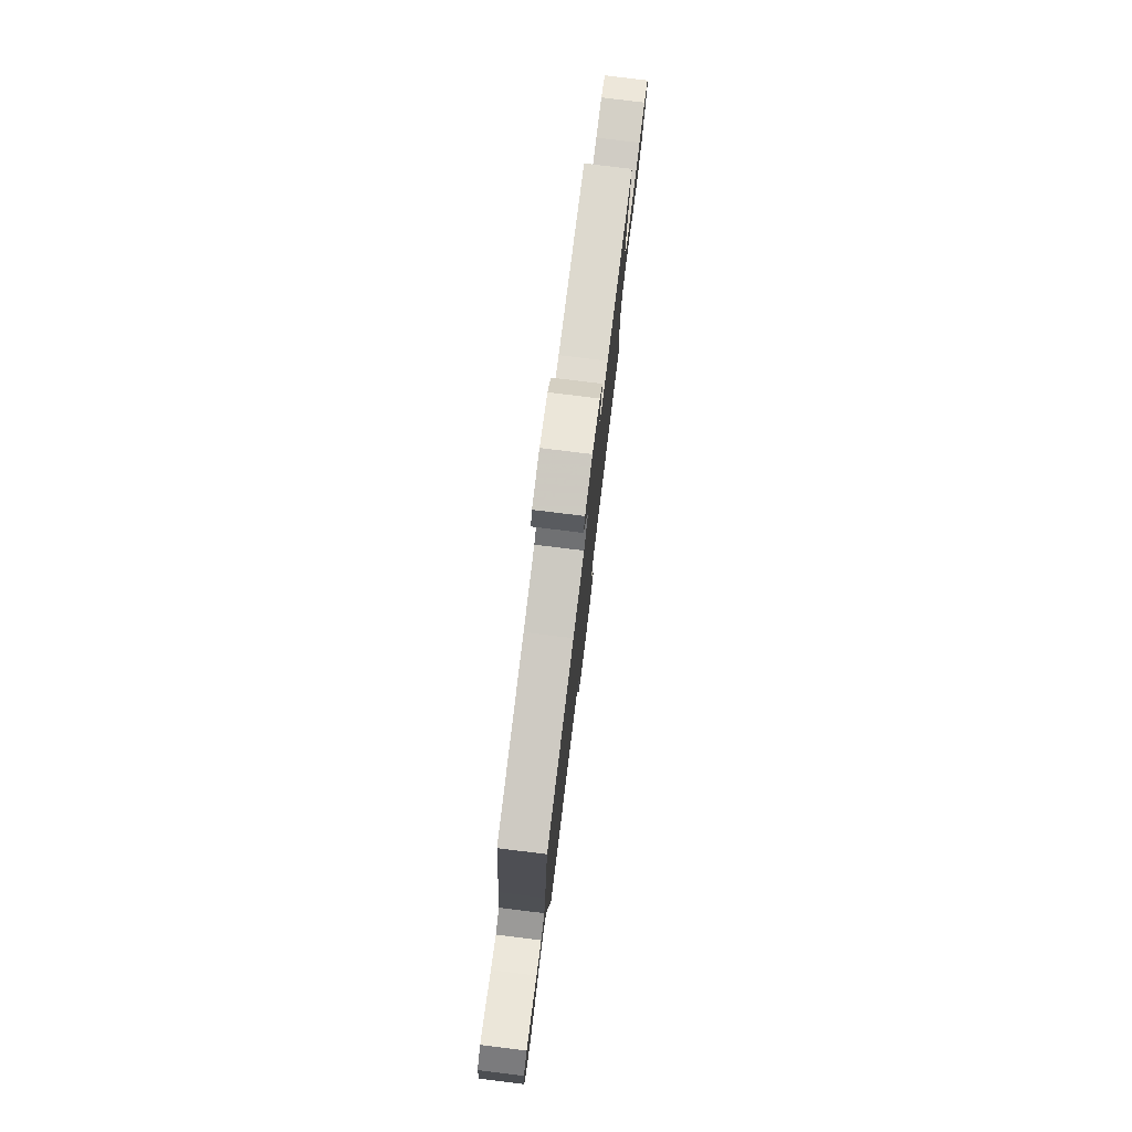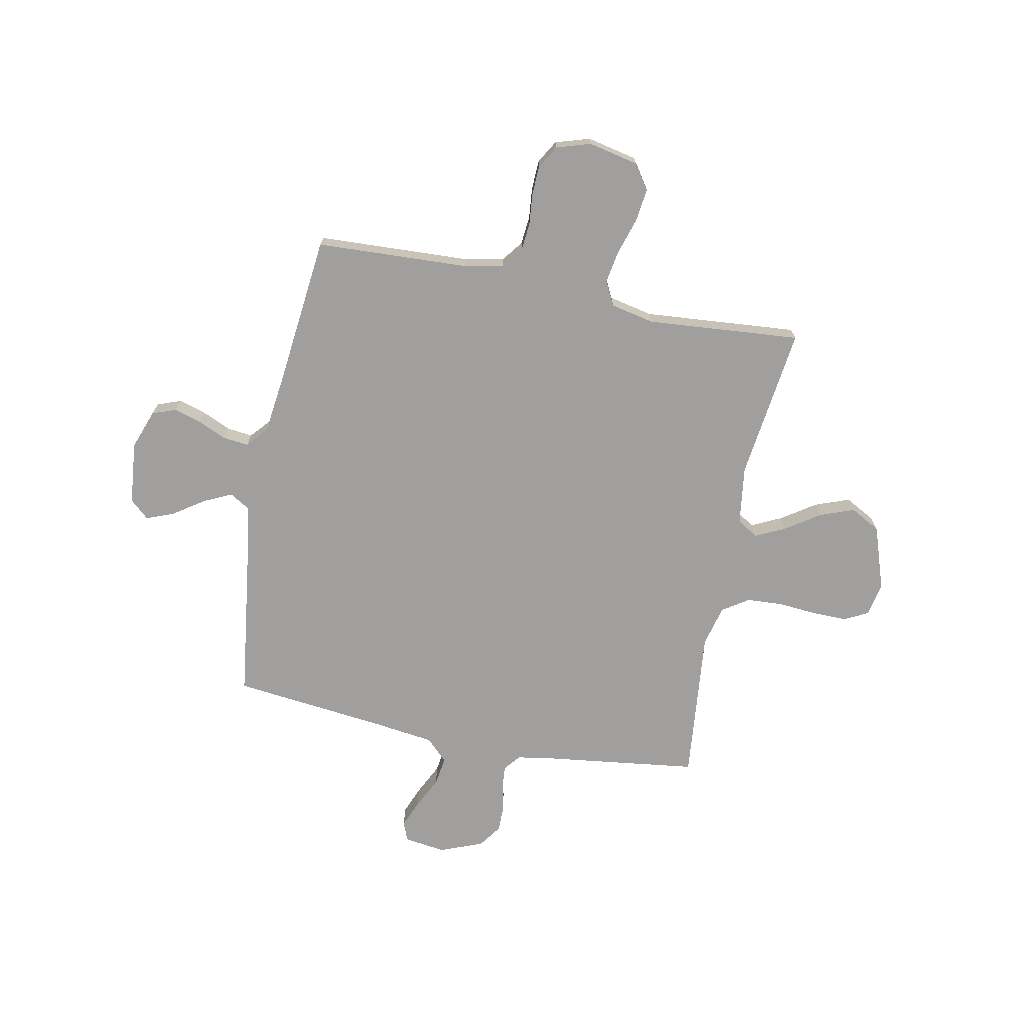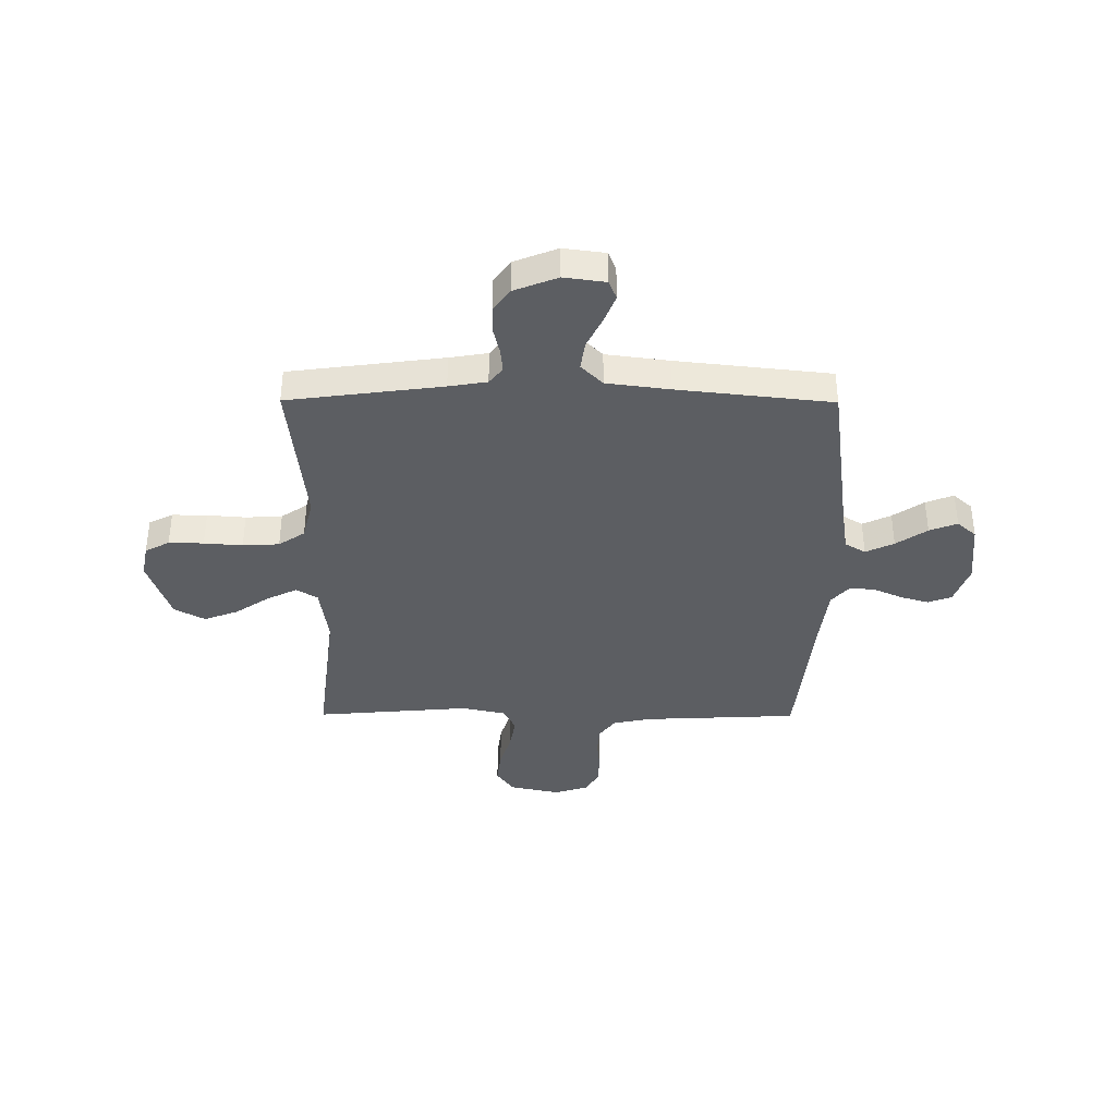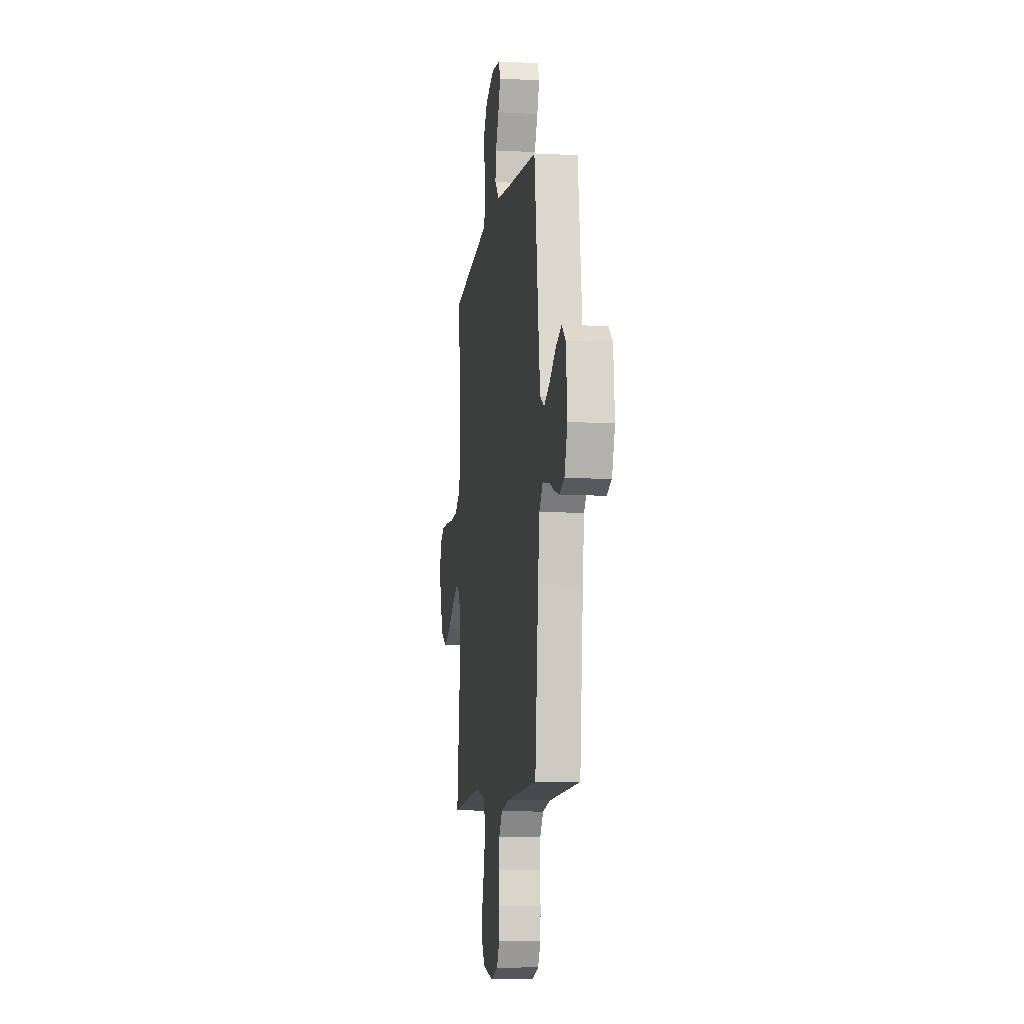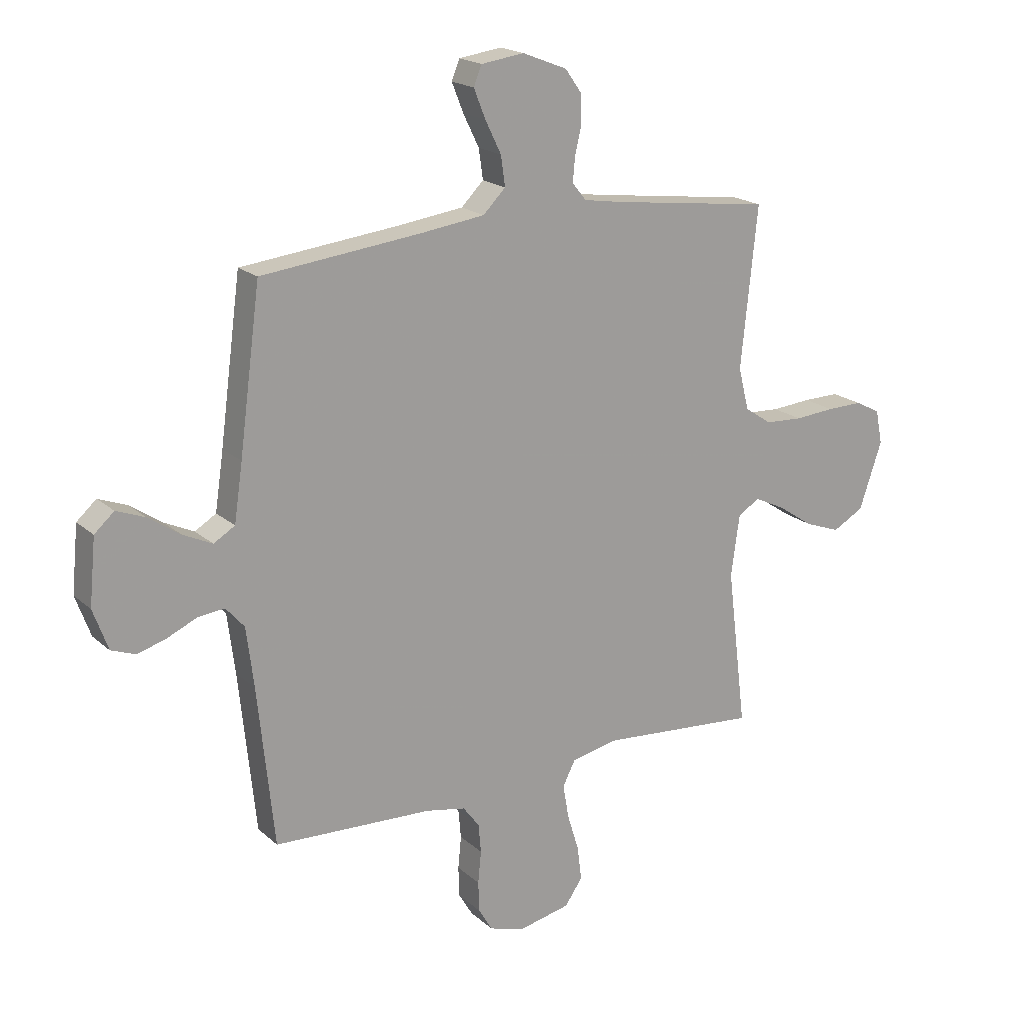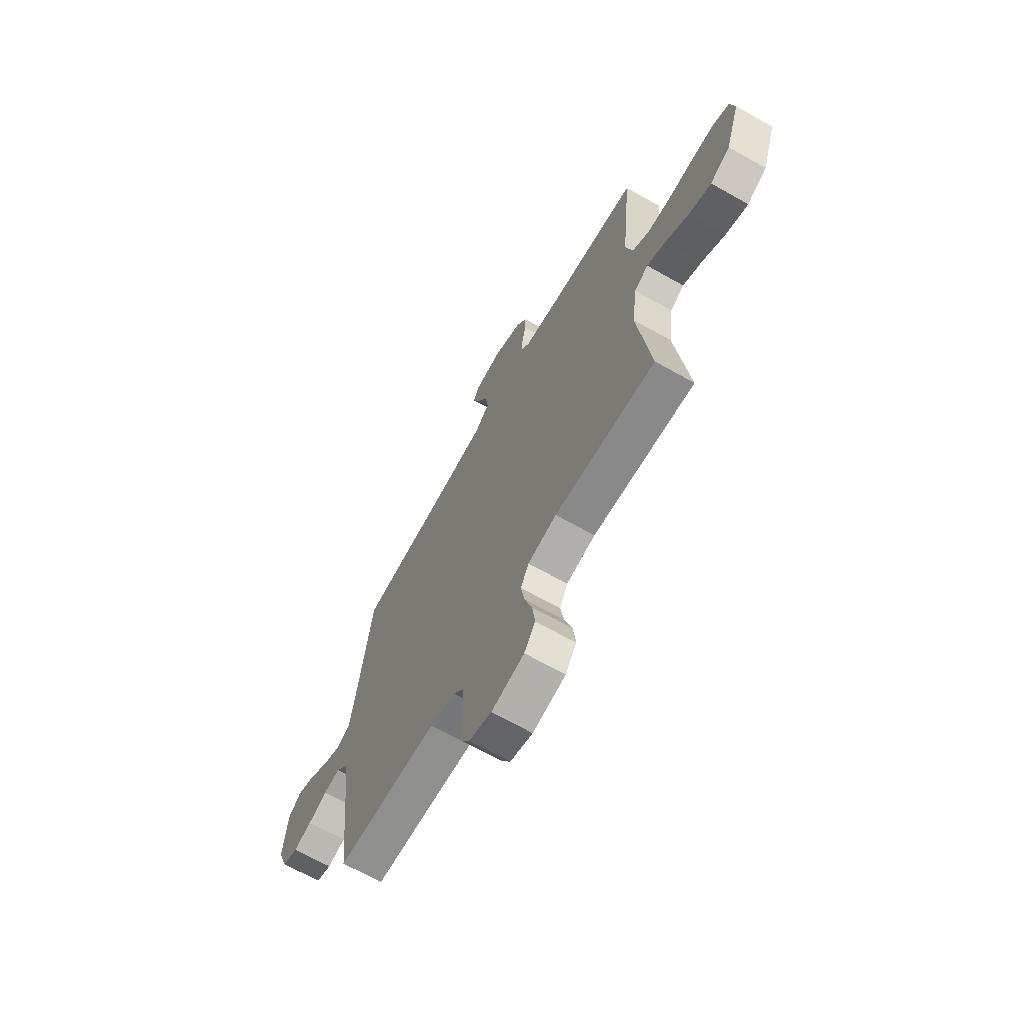
<metadata>
{"format":"obj","ext":"obj","renderer":"f3d","projection":"perspective","resolution":1024,"background":"white","views":[{"elev":79.3,"azim":97.0,"up":"+Z"},{"elev":-71.4,"azim":168.7,"up":"+Y"},{"elev":-38.1,"azim":-0.3,"up":"+Y"},{"elev":-9.3,"azim":81.9,"up":"+Z"},{"elev":19.2,"azim":147.6,"up":"+Z"},{"elev":-67.6,"azim":-119.5,"up":"+Z"}]}
</metadata>
<code>
v -0.5 0.07 -0.5
v -0.463 0.07 -0.2
v -0.479 0.07 -0.085
v -0.52 0.07 -0.06
v -0.578 0.07 -0.088
v -0.645 0.07 -0.133
v -0.712 0.07 -0.158
v -0.771 0.07 -0.126
v -0.814 0.07 0
v -0.801 0.07 0.065
v -0.754 0.07 0.089
v -0.686 0.07 0.088
v -0.611 0.07 0.082
v -0.54 0.07 0.086
v -0.489 0.07 0.12
v -0.469 0.07 0.2
v -0.5 0.07 0.5
v -0.2 0.07 0.539
v -0.126 0.07 0.551
v -0.1 0.07 0.583
v -0.104 0.07 0.628
v -0.116 0.07 0.68
v -0.116 0.07 0.733
v -0.084 0.07 0.778
v 0 0.07 0.811
v 0.081 0.07 0.8
v 0.096 0.07 0.763
v 0.074 0.07 0.708
v 0.044 0.07 0.647
v 0.036 0.07 0.591
v 0.078 0.07 0.549
v 0.2 0.07 0.533
v 0.5 0.07 0.5
v 0.54 0.07 0.2
v 0.556 0.07 0.092
v 0.596 0.07 0.068
v 0.651 0.07 0.094
v 0.711 0.07 0.135
v 0.765 0.07 0.156
v 0.802 0.07 0.123
v 0.814 0.07 0
v 0.786 0.07 -0.077
v 0.74 0.07 -0.094
v 0.686 0.07 -0.078
v 0.63 0.07 -0.053
v 0.58 0.07 -0.048
v 0.545 0.07 -0.088
v 0.531 0.07 -0.2
v 0.5 0.07 -0.5
v 0.2 0.07 -0.514
v 0.125 0.07 -0.529
v 0.094 0.07 -0.57
v 0.089 0.07 -0.625
v 0.095 0.07 -0.686
v 0.093 0.07 -0.744
v 0.067 0.07 -0.788
v 0 0.07 -0.809
v -0.098 0.07 -0.788
v -0.131 0.07 -0.74
v -0.123 0.07 -0.675
v -0.101 0.07 -0.604
v -0.09 0.07 -0.54
v -0.114 0.07 -0.493
v -0.2 0.07 -0.475
v -0.5 0 -0.5
v -0.463 0 -0.2
v -0.479 0 -0.085
v -0.52 0 -0.06
v -0.578 0 -0.088
v -0.645 0 -0.133
v -0.712 0 -0.158
v -0.771 0 -0.126
v -0.814 0 0
v -0.801 0 0.065
v -0.754 0 0.089
v -0.686 0 0.088
v -0.611 0 0.082
v -0.54 0 0.086
v -0.489 0 0.12
v -0.469 0 0.2
v -0.5 0 0.5
v -0.2 0 0.539
v -0.126 0 0.551
v -0.1 0 0.583
v -0.104 0 0.628
v -0.116 0 0.68
v -0.116 0 0.733
v -0.084 0 0.778
v 0 0 0.811
v 0.081 0 0.8
v 0.096 0 0.763
v 0.074 0 0.708
v 0.044 0 0.647
v 0.036 0 0.591
v 0.078 0 0.549
v 0.2 0 0.533
v 0.5 0 0.5
v 0.54 0 0.2
v 0.556 0 0.092
v 0.596 0 0.068
v 0.651 0 0.094
v 0.711 0 0.135
v 0.765 0 0.156
v 0.802 0 0.123
v 0.814 0 0
v 0.786 0 -0.077
v 0.74 0 -0.094
v 0.686 0 -0.078
v 0.63 0 -0.053
v 0.58 0 -0.048
v 0.545 0 -0.088
v 0.531 0 -0.2
v 0.5 0 -0.5
v 0.2 0 -0.514
v 0.125 0 -0.529
v 0.094 0 -0.57
v 0.089 0 -0.625
v 0.095 0 -0.686
v 0.093 0 -0.744
v 0.067 0 -0.788
v 0 0 -0.809
v -0.098 0 -0.788
v -0.131 0 -0.74
v -0.123 0 -0.675
v -0.101 0 -0.604
v -0.09 0 -0.54
v -0.114 0 -0.493
v -0.2 0 -0.475
f 59 60 61
f 58 59 61
f 57 58 61
f 56 57 61
f 55 56 61
f 54 55 61
f 53 54 61
f 52 53 61 62
f 51 52 62 63
f 48 49 50
f 51 63 64
f 50 51 64
f 48 50 64
f 47 48 64
f 43 44 45
f 42 43 45
f 41 42 45
f 40 41 45
f 39 40 45
f 38 39 45
f 37 38 45
f 36 37 45 46
f 64 1 2
f 47 64 2
f 46 47 2
f 36 46 2
f 35 36 2
f 27 28 29
f 26 27 29
f 25 26 29
f 24 25 29
f 23 24 29
f 22 23 29
f 21 22 29
f 20 21 29 30
f 19 20 30 31
f 16 17 18
f 19 31 32
f 18 19 32
f 16 18 32
f 15 16 32
f 11 12 13
f 10 11 13
f 9 10 13
f 8 9 13
f 7 8 13
f 6 7 13
f 5 6 13
f 4 5 13 14
f 32 33 34
f 15 32 34
f 14 15 34
f 4 14 34
f 3 4 34
f 2 3 34 35
f 125 124 123
f 125 123 122
f 125 122 121
f 125 121 120
f 125 120 119
f 125 119 118
f 125 118 117
f 126 125 117 116
f 127 126 116 115
f 114 113 112
f 128 127 115
f 128 115 114
f 128 114 112
f 128 112 111
f 109 108 107
f 109 107 106
f 109 106 105
f 109 105 104
f 109 104 103
f 109 103 102
f 109 102 101
f 110 109 101 100
f 66 65 128
f 66 128 111
f 66 111 110
f 66 110 100
f 66 100 99
f 93 92 91
f 93 91 90
f 93 90 89
f 93 89 88
f 93 88 87
f 93 87 86
f 93 86 85
f 94 93 85 84
f 95 94 84 83
f 82 81 80
f 96 95 83
f 96 83 82
f 96 82 80
f 96 80 79
f 77 76 75
f 77 75 74
f 77 74 73
f 77 73 72
f 77 72 71
f 77 71 70
f 77 70 69
f 78 77 69 68
f 98 97 96
f 98 96 79
f 98 79 78
f 98 78 68
f 98 68 67
f 99 98 67 66
f 1 65 66 2
f 2 66 67 3
f 3 67 68 4
f 4 68 69 5
f 5 69 70 6
f 6 70 71 7
f 7 71 72 8
f 8 72 73 9
f 9 73 74 10
f 10 74 75 11
f 11 75 76 12
f 12 76 77 13
f 13 77 78 14
f 14 78 79 15
f 15 79 80 16
f 16 80 81 17
f 17 81 82 18
f 18 82 83 19
f 19 83 84 20
f 20 84 85 21
f 21 85 86 22
f 22 86 87 23
f 23 87 88 24
f 24 88 89 25
f 25 89 90 26
f 26 90 91 27
f 27 91 92 28
f 28 92 93 29
f 29 93 94 30
f 30 94 95 31
f 31 95 96 32
f 32 96 97 33
f 33 97 98 34
f 34 98 99 35
f 35 99 100 36
f 36 100 101 37
f 37 101 102 38
f 38 102 103 39
f 39 103 104 40
f 40 104 105 41
f 41 105 106 42
f 42 106 107 43
f 43 107 108 44
f 44 108 109 45
f 45 109 110 46
f 46 110 111 47
f 47 111 112 48
f 48 112 113 49
f 49 113 114 50
f 50 114 115 51
f 51 115 116 52
f 52 116 117 53
f 53 117 118 54
f 54 118 119 55
f 55 119 120 56
f 56 120 121 57
f 57 121 122 58
f 58 122 123 59
f 59 123 124 60
f 60 124 125 61
f 61 125 126 62
f 62 126 127 63
f 63 127 128 64
f 64 128 65 1

</code>
